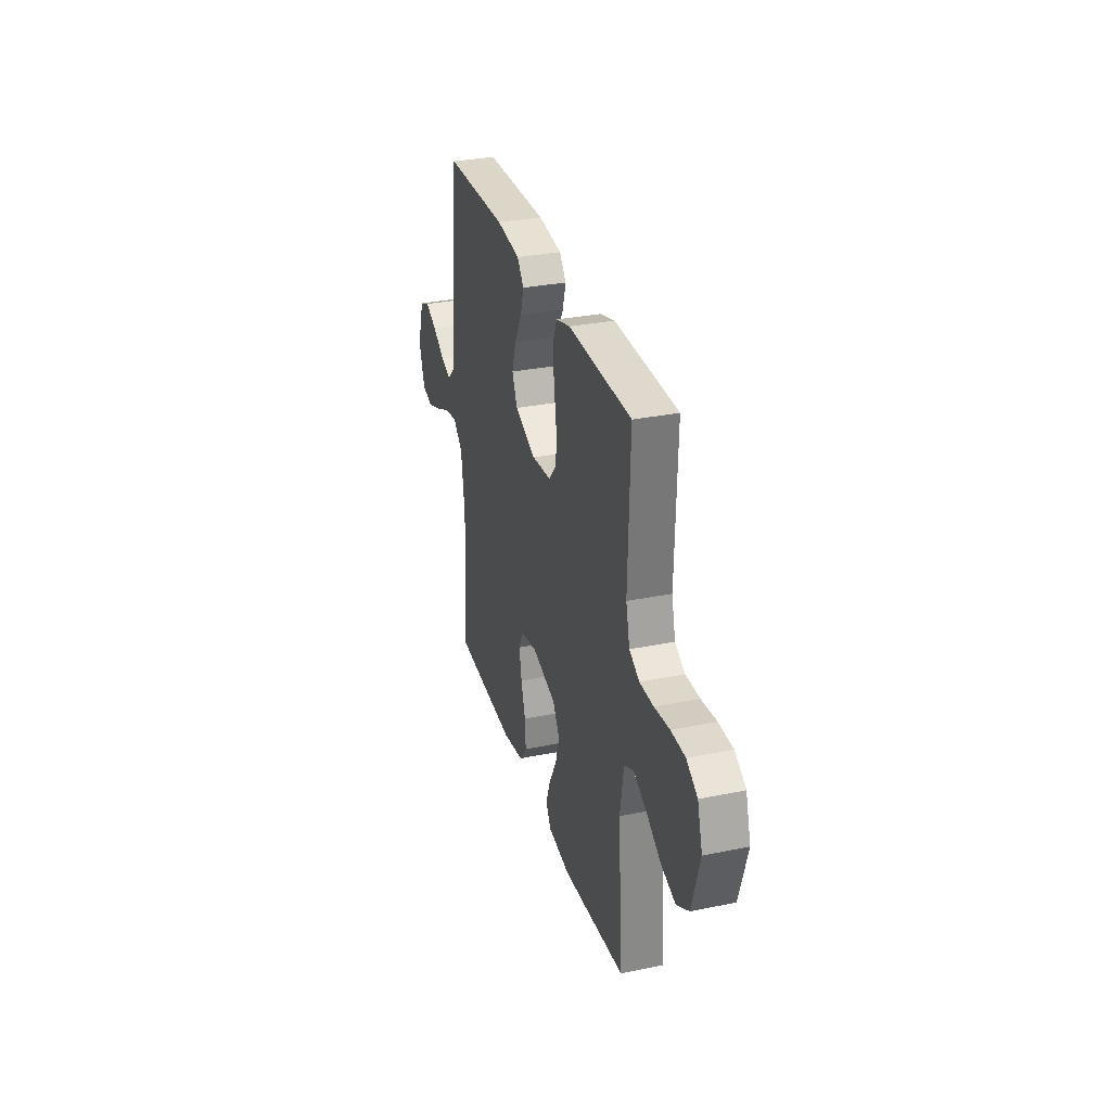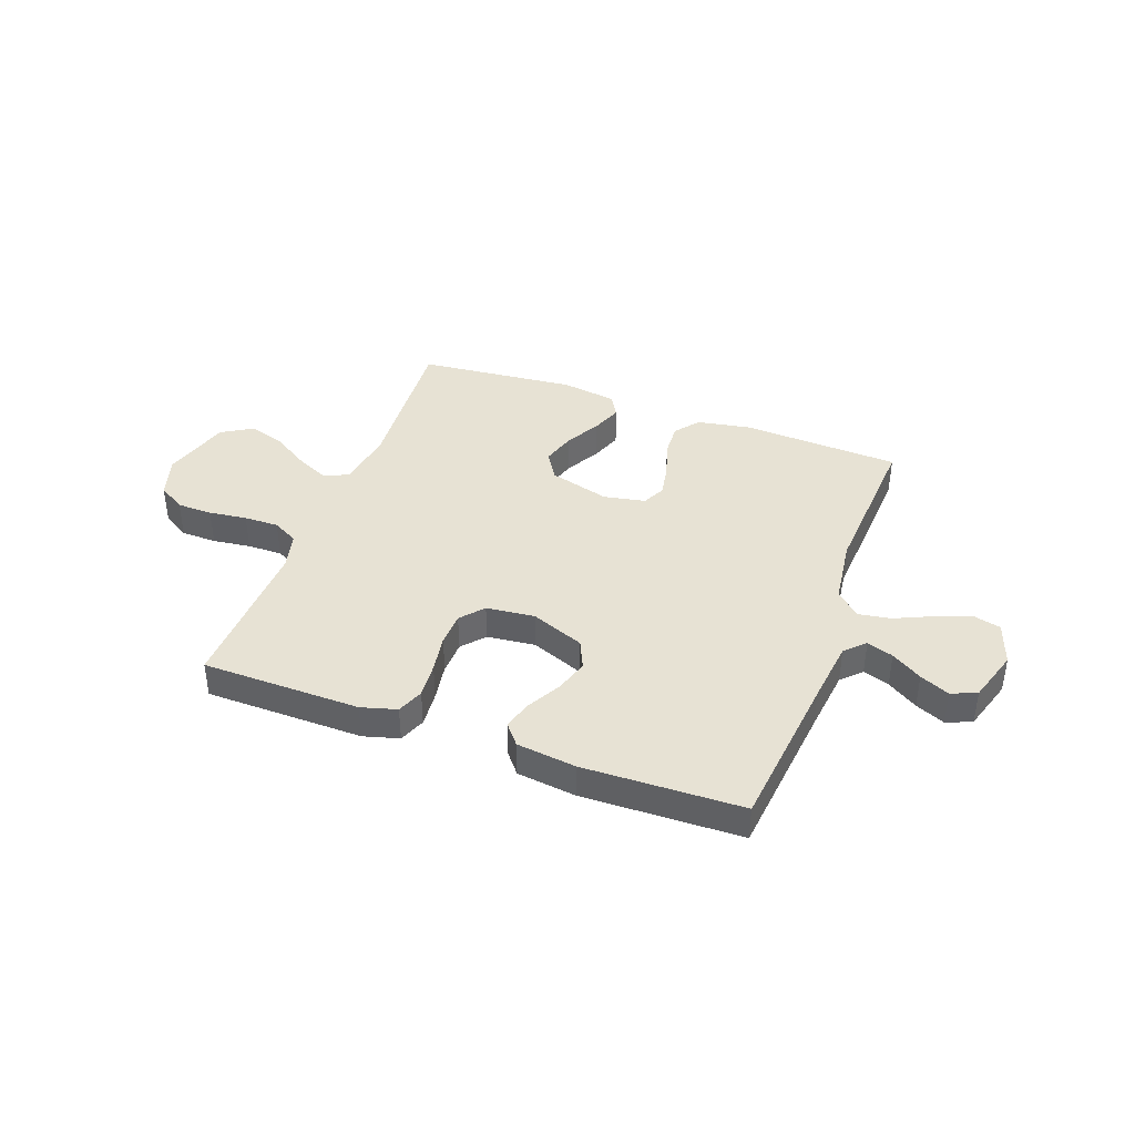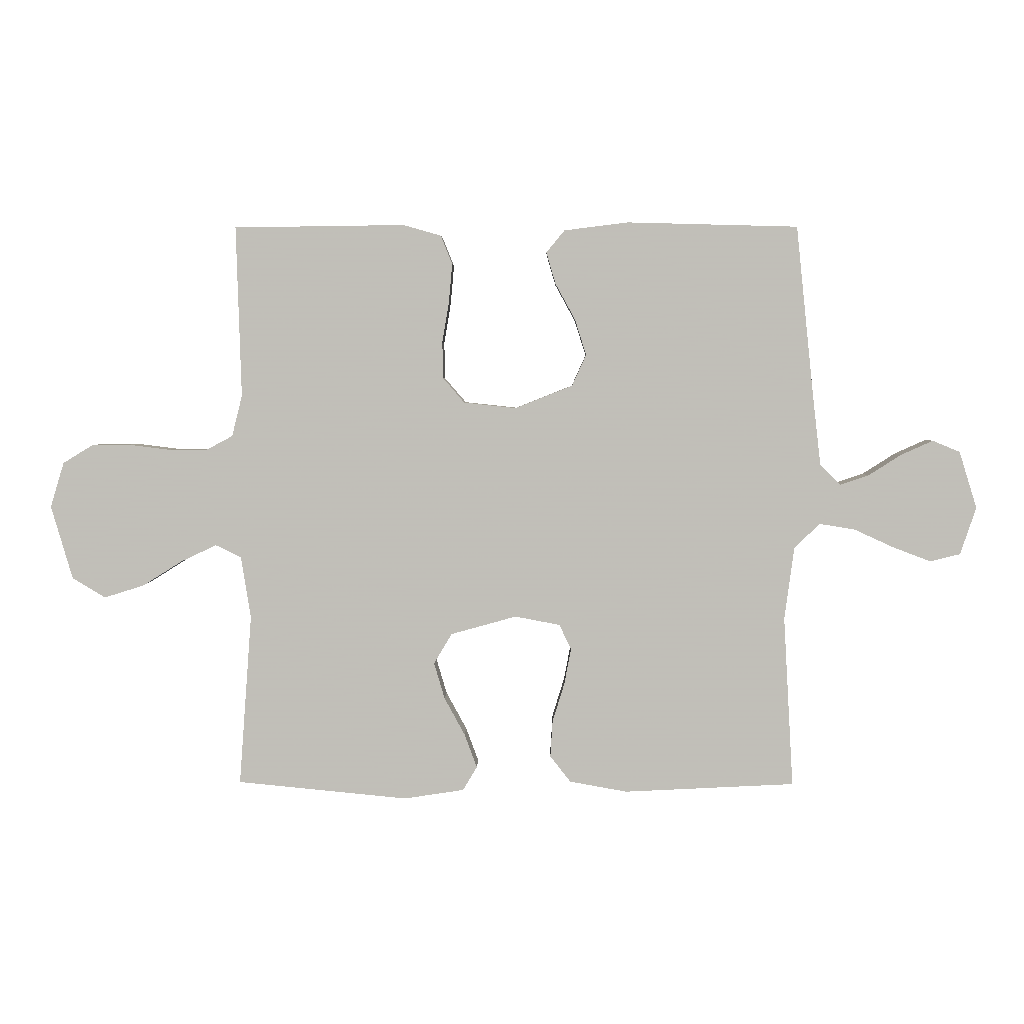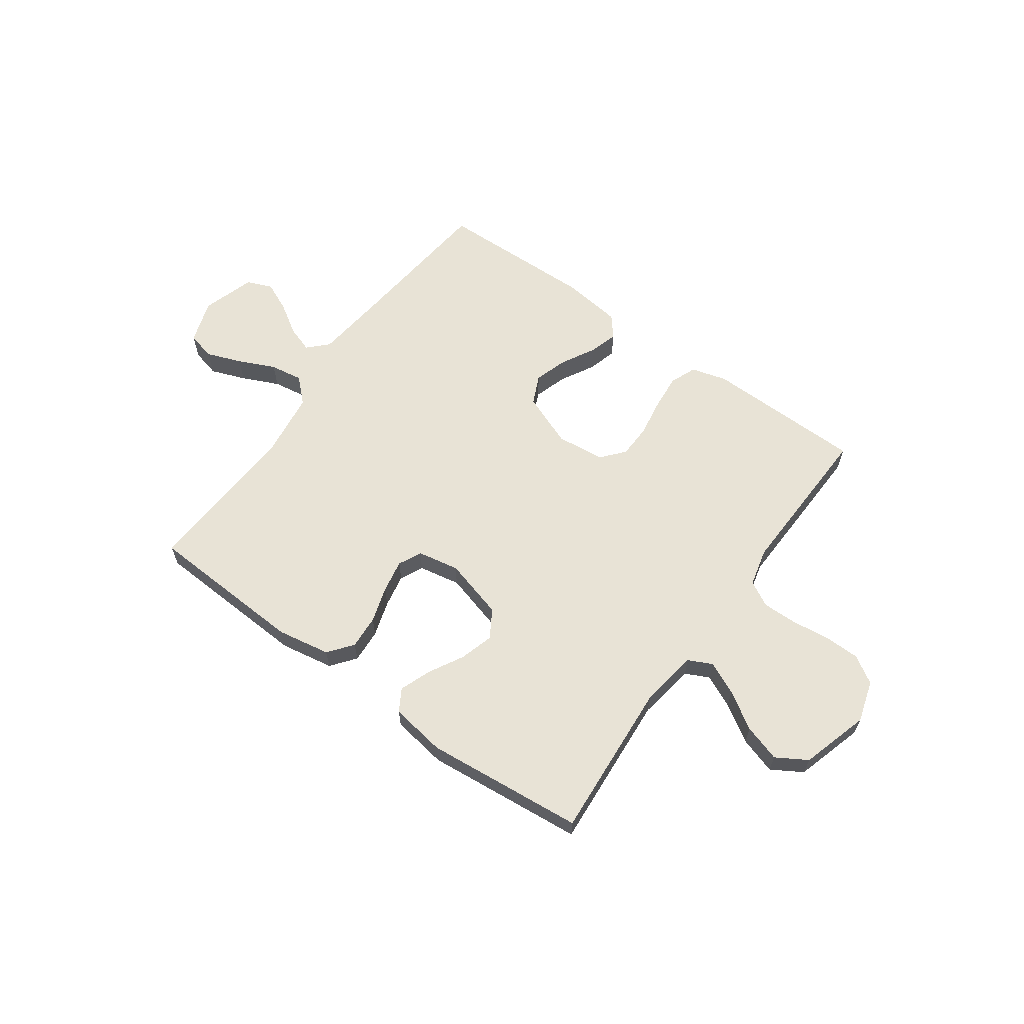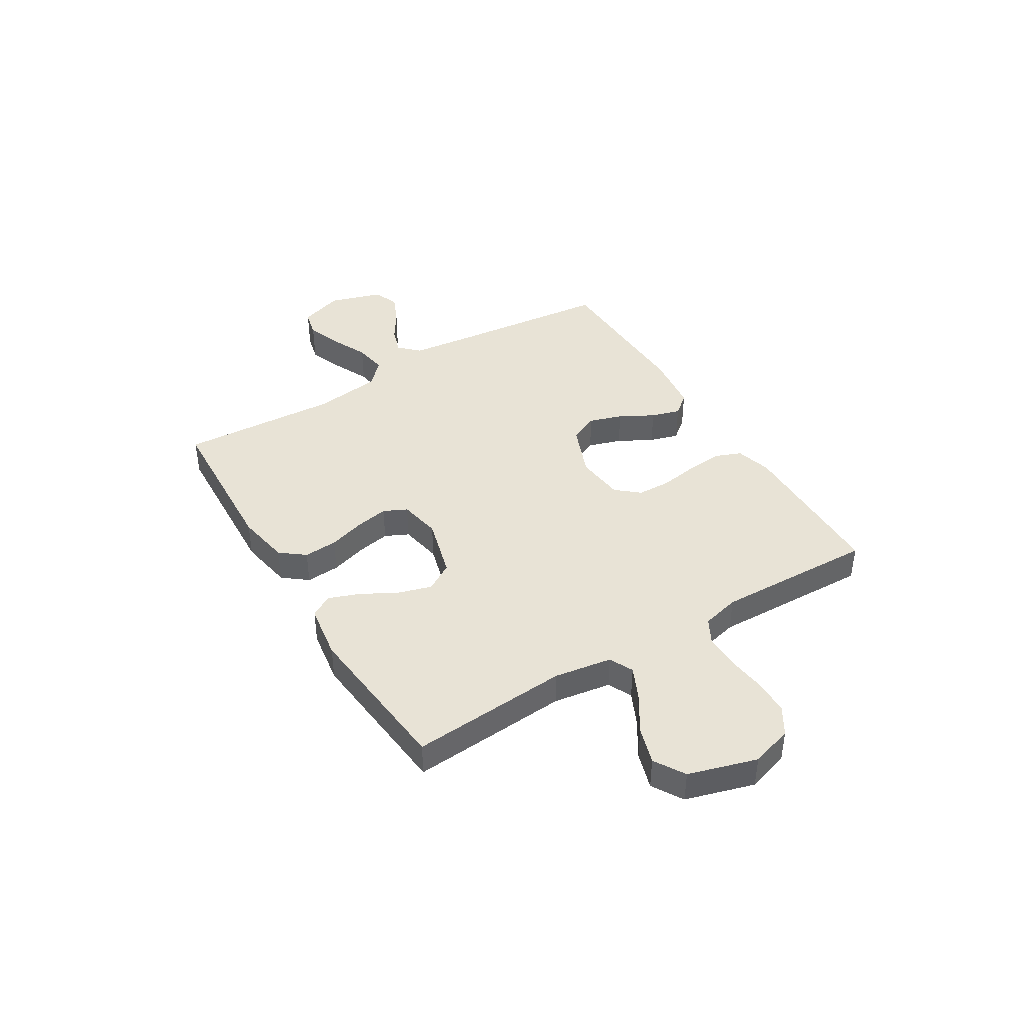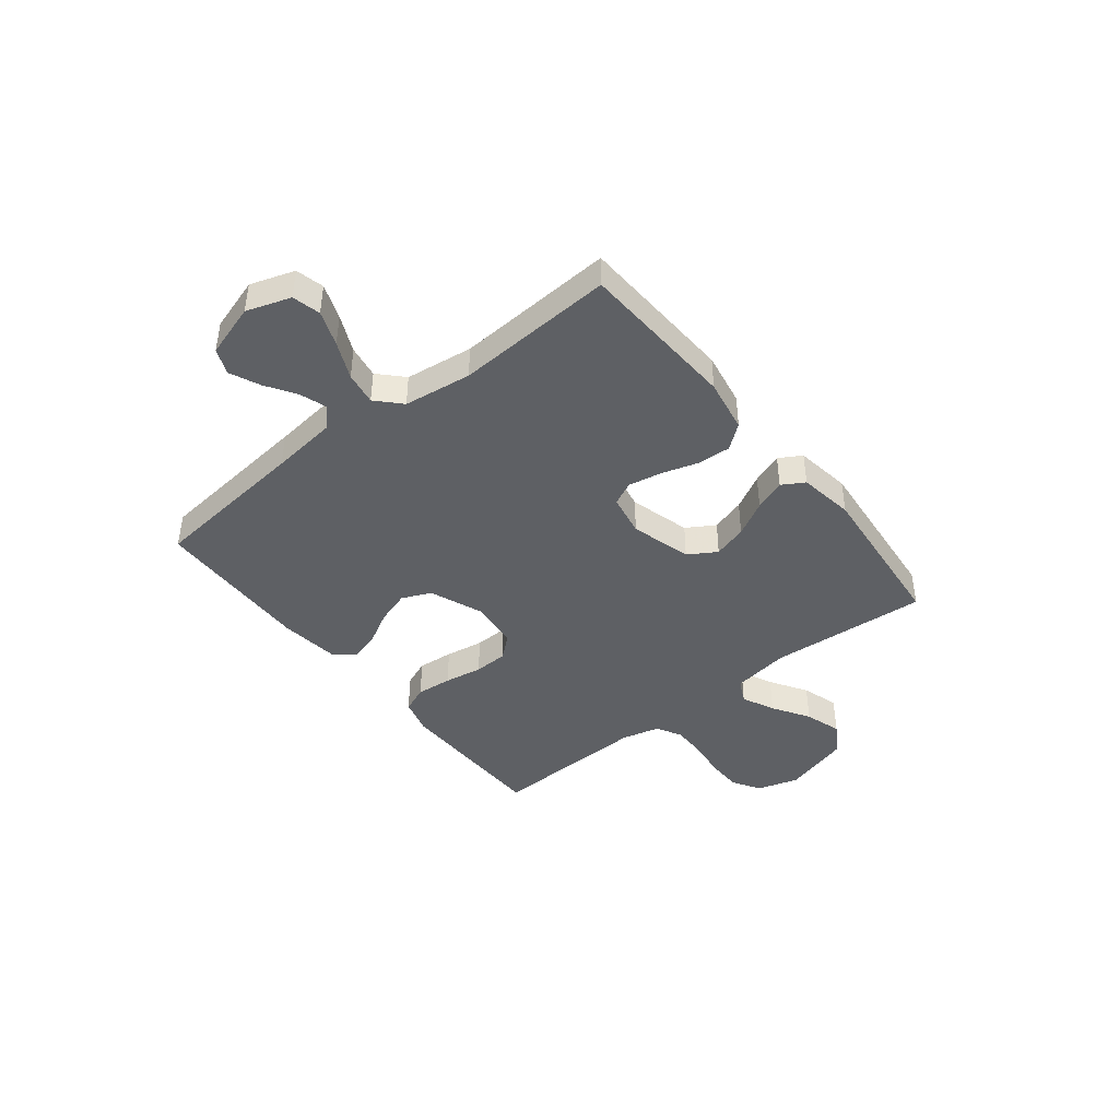
<metadata>
{"format":"obj","ext":"obj","renderer":"f3d","projection":"perspective","resolution":1024,"background":"white","views":[{"elev":31.2,"azim":-106.3,"up":"+Z"},{"elev":39.9,"azim":20.2,"up":"+Y"},{"elev":3.6,"azim":1.1,"up":"+Z"},{"elev":62.5,"azim":-144.3,"up":"+Y"},{"elev":41.7,"azim":-121.3,"up":"+Y"},{"elev":-42.9,"azim":128.4,"up":"+Y"}]}
</metadata>
<code>
v -0.5 0.07 -0.5
v -0.478 0.07 -0.2
v -0.495 0.07 -0.091
v -0.54 0.07 -0.069
v -0.602 0.07 -0.098
v -0.672 0.07 -0.142
v -0.742 0.07 -0.164
v -0.8 0.07 -0.129
v -0.838 0.07 0
v -0.814 0.07 0.079
v -0.762 0.07 0.111
v -0.695 0.07 0.112
v -0.623 0.07 0.103
v -0.557 0.07 0.102
v -0.509 0.07 0.128
v -0.491 0.07 0.2
v -0.5 0.07 0.5
v -0.2 0.07 0.504
v -0.133 0.07 0.485
v -0.113 0.07 0.435
v -0.119 0.07 0.367
v -0.131 0.07 0.295
v -0.129 0.07 0.231
v -0.092 0.07 0.188
v 0 0.07 0.178
v 0.101 0.07 0.218
v 0.126 0.07 0.273
v 0.106 0.07 0.336
v 0.071 0.07 0.4
v 0.055 0.07 0.455
v 0.087 0.07 0.494
v 0.2 0.07 0.508
v 0.5 0.07 0.5
v 0.531 0.07 0.2
v 0.545 0.07 0.077
v 0.581 0.07 0.041
v 0.631 0.07 0.058
v 0.689 0.07 0.095
v 0.745 0.07 0.12
v 0.793 0.07 0.1
v 0.824 0.07 0
v 0.796 0.07 -0.083
v 0.743 0.07 -0.096
v 0.677 0.07 -0.071
v 0.607 0.07 -0.039
v 0.545 0.07 -0.029
v 0.5 0.07 -0.072
v 0.483 0.07 -0.2
v 0.5 0.07 -0.5
v 0.2 0.07 -0.515
v 0.099 0.07 -0.497
v 0.063 0.07 -0.451
v 0.067 0.07 -0.387
v 0.088 0.07 -0.319
v 0.1 0.07 -0.256
v 0.079 0.07 -0.212
v 0 0.07 -0.197
v -0.115 0.07 -0.229
v -0.147 0.07 -0.282
v -0.128 0.07 -0.346
v -0.092 0.07 -0.412
v -0.07 0.07 -0.471
v -0.095 0.07 -0.513
v -0.2 0.07 -0.529
v -0.5 0 -0.5
v -0.478 0 -0.2
v -0.495 0 -0.091
v -0.54 0 -0.069
v -0.602 0 -0.098
v -0.672 0 -0.142
v -0.742 0 -0.164
v -0.8 0 -0.129
v -0.838 0 0
v -0.814 0 0.079
v -0.762 0 0.111
v -0.695 0 0.112
v -0.623 0 0.103
v -0.557 0 0.102
v -0.509 0 0.128
v -0.491 0 0.2
v -0.5 0 0.5
v -0.2 0 0.504
v -0.133 0 0.485
v -0.113 0 0.435
v -0.119 0 0.367
v -0.131 0 0.295
v -0.129 0 0.231
v -0.092 0 0.188
v 0 0 0.178
v 0.101 0 0.218
v 0.126 0 0.273
v 0.106 0 0.336
v 0.071 0 0.4
v 0.055 0 0.455
v 0.087 0 0.494
v 0.2 0 0.508
v 0.5 0 0.5
v 0.531 0 0.2
v 0.545 0 0.077
v 0.581 0 0.041
v 0.631 0 0.058
v 0.689 0 0.095
v 0.745 0 0.12
v 0.793 0 0.1
v 0.824 0 0
v 0.796 0 -0.083
v 0.743 0 -0.096
v 0.677 0 -0.071
v 0.607 0 -0.039
v 0.545 0 -0.029
v 0.5 0 -0.072
v 0.483 0 -0.2
v 0.5 0 -0.5
v 0.2 0 -0.515
v 0.099 0 -0.497
v 0.063 0 -0.451
v 0.067 0 -0.387
v 0.088 0 -0.319
v 0.1 0 -0.256
v 0.079 0 -0.212
v 0 0 -0.197
v -0.115 0 -0.229
v -0.147 0 -0.282
v -0.128 0 -0.346
v -0.092 0 -0.412
v -0.07 0 -0.471
v -0.095 0 -0.513
v -0.2 0 -0.529
f 64 1 2
f 63 64 2
f 62 63 2
f 61 62 2
f 60 61 2
f 59 60 2 3
f 58 59 3
f 57 58 3 4
f 56 57 4
f 52 53 54
f 51 52 54
f 50 51 54
f 49 50 54
f 48 49 54
f 47 48 54 55
f 46 47 55 56
f 43 44 45
f 42 43 45
f 41 42 45
f 40 41 45
f 39 40 45
f 38 39 45
f 37 38 45
f 36 37 45 46
f 46 56 4
f 36 46 4
f 35 36 4
f 32 33 34
f 31 32 34
f 30 31 34
f 29 30 34
f 28 29 34
f 27 28 34 35
f 20 21 22
f 19 20 22
f 18 19 22
f 17 18 22
f 16 17 22
f 15 16 22 23
f 14 15 23 24
f 11 12 13
f 10 11 13
f 9 10 13
f 8 9 13
f 7 8 13
f 6 7 13
f 5 6 13
f 4 5 13 14
f 14 24 25
f 4 14 25
f 35 4 25
f 35 25 26
f 26 27 35
f 66 65 128
f 66 128 127
f 66 127 126
f 66 126 125
f 66 125 124
f 67 66 124 123
f 67 123 122
f 68 67 122 121
f 68 121 120
f 118 117 116
f 118 116 115
f 118 115 114
f 118 114 113
f 118 113 112
f 119 118 112 111
f 120 119 111 110
f 109 108 107
f 109 107 106
f 109 106 105
f 109 105 104
f 109 104 103
f 109 103 102
f 109 102 101
f 110 109 101 100
f 68 120 110
f 68 110 100
f 68 100 99
f 98 97 96
f 98 96 95
f 98 95 94
f 98 94 93
f 98 93 92
f 99 98 92 91
f 86 85 84
f 86 84 83
f 86 83 82
f 86 82 81
f 86 81 80
f 87 86 80 79
f 88 87 79 78
f 77 76 75
f 77 75 74
f 77 74 73
f 77 73 72
f 77 72 71
f 77 71 70
f 77 70 69
f 78 77 69 68
f 89 88 78
f 89 78 68
f 89 68 99
f 90 89 99
f 99 91 90
f 1 65 66 2
f 2 66 67 3
f 3 67 68 4
f 4 68 69 5
f 5 69 70 6
f 6 70 71 7
f 7 71 72 8
f 8 72 73 9
f 9 73 74 10
f 10 74 75 11
f 11 75 76 12
f 12 76 77 13
f 13 77 78 14
f 14 78 79 15
f 15 79 80 16
f 16 80 81 17
f 17 81 82 18
f 18 82 83 19
f 19 83 84 20
f 20 84 85 21
f 21 85 86 22
f 22 86 87 23
f 23 87 88 24
f 24 88 89 25
f 25 89 90 26
f 26 90 91 27
f 27 91 92 28
f 28 92 93 29
f 29 93 94 30
f 30 94 95 31
f 31 95 96 32
f 32 96 97 33
f 33 97 98 34
f 34 98 99 35
f 35 99 100 36
f 36 100 101 37
f 37 101 102 38
f 38 102 103 39
f 39 103 104 40
f 40 104 105 41
f 41 105 106 42
f 42 106 107 43
f 43 107 108 44
f 44 108 109 45
f 45 109 110 46
f 46 110 111 47
f 47 111 112 48
f 48 112 113 49
f 49 113 114 50
f 50 114 115 51
f 51 115 116 52
f 52 116 117 53
f 53 117 118 54
f 54 118 119 55
f 55 119 120 56
f 56 120 121 57
f 57 121 122 58
f 58 122 123 59
f 59 123 124 60
f 60 124 125 61
f 61 125 126 62
f 62 126 127 63
f 63 127 128 64
f 64 128 65 1

</code>
